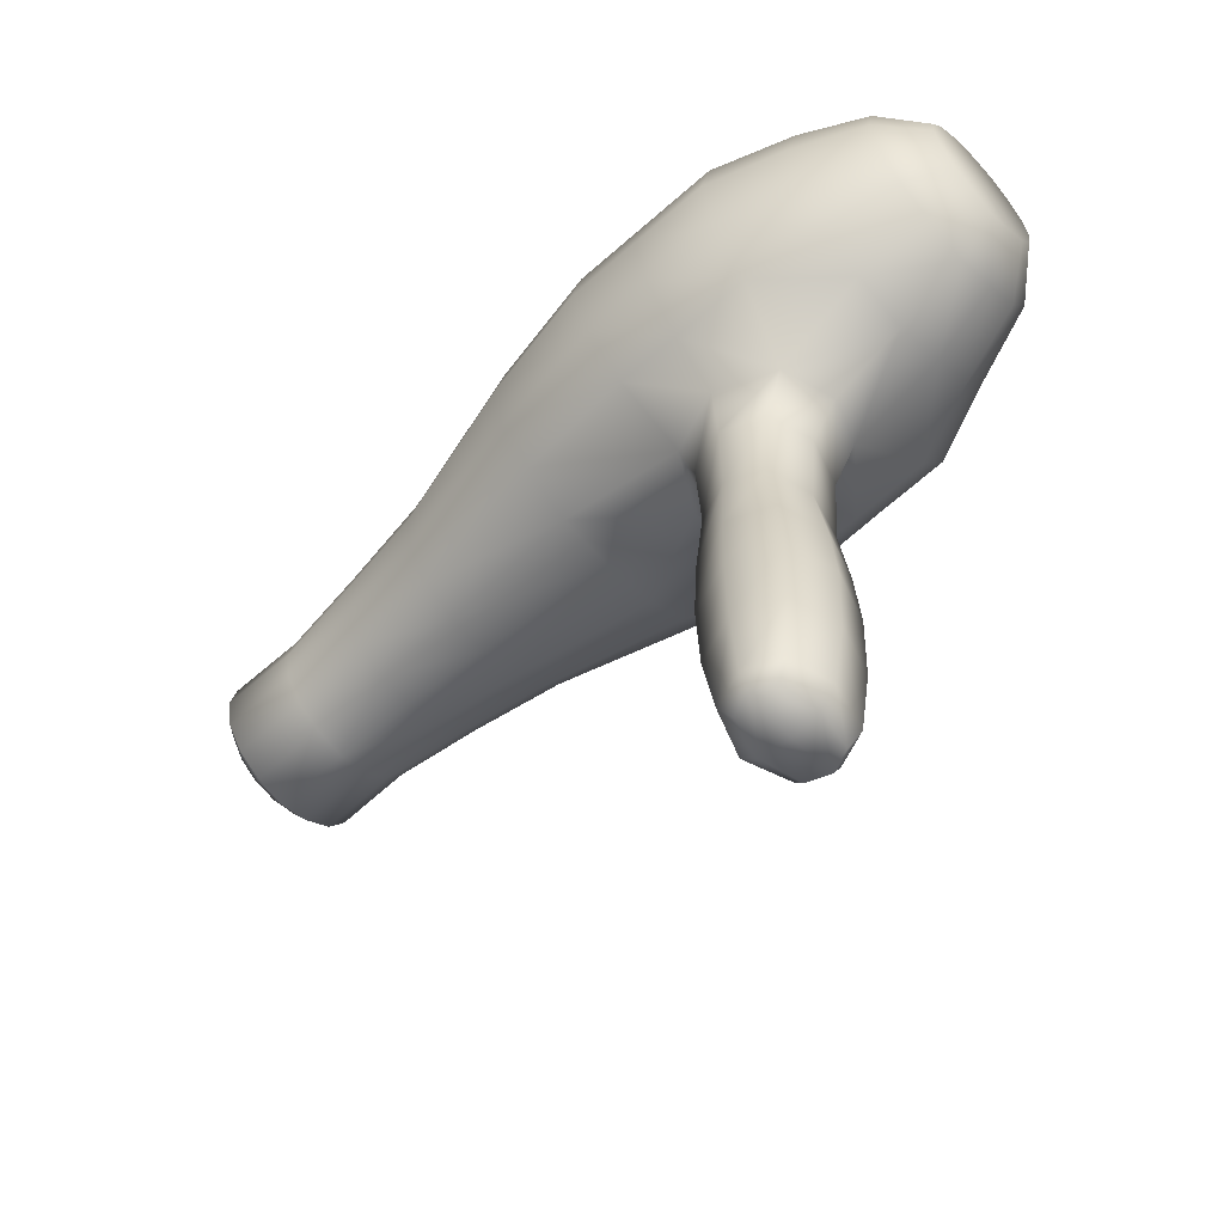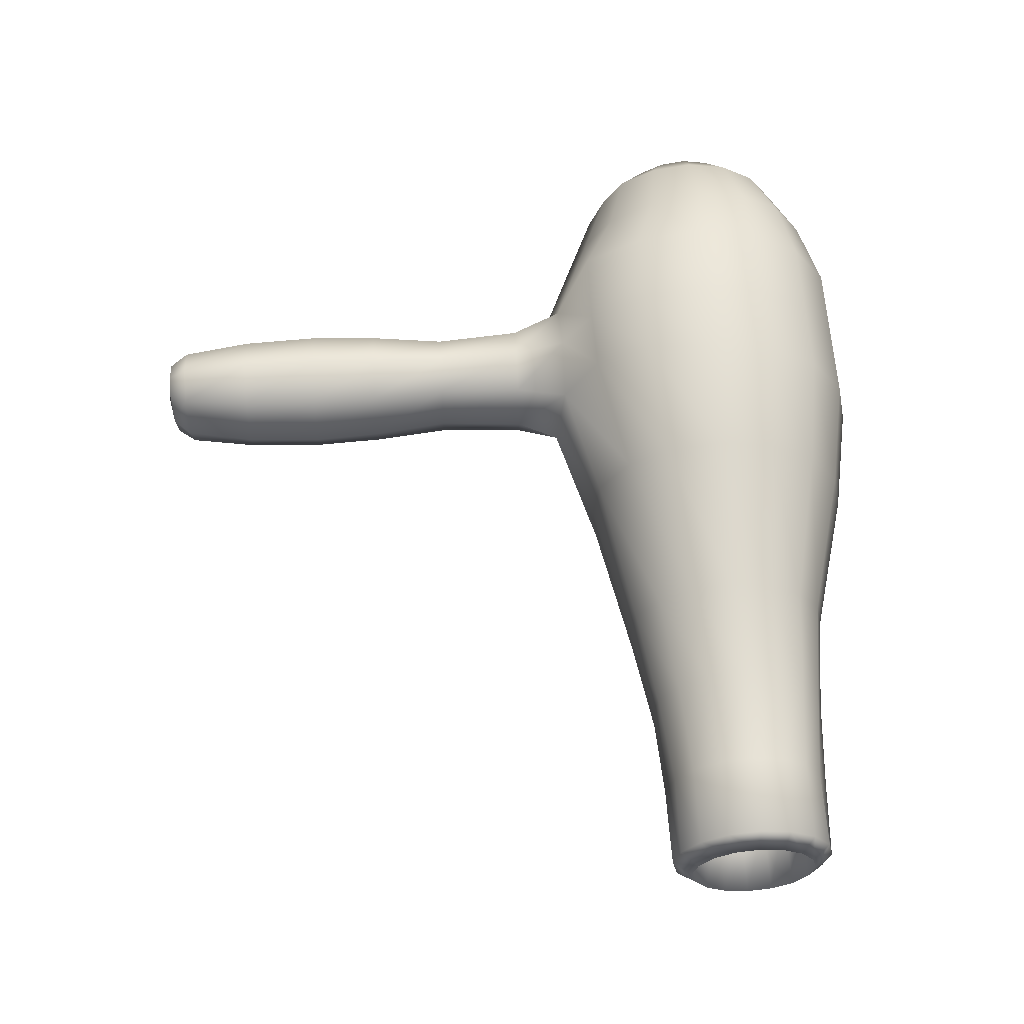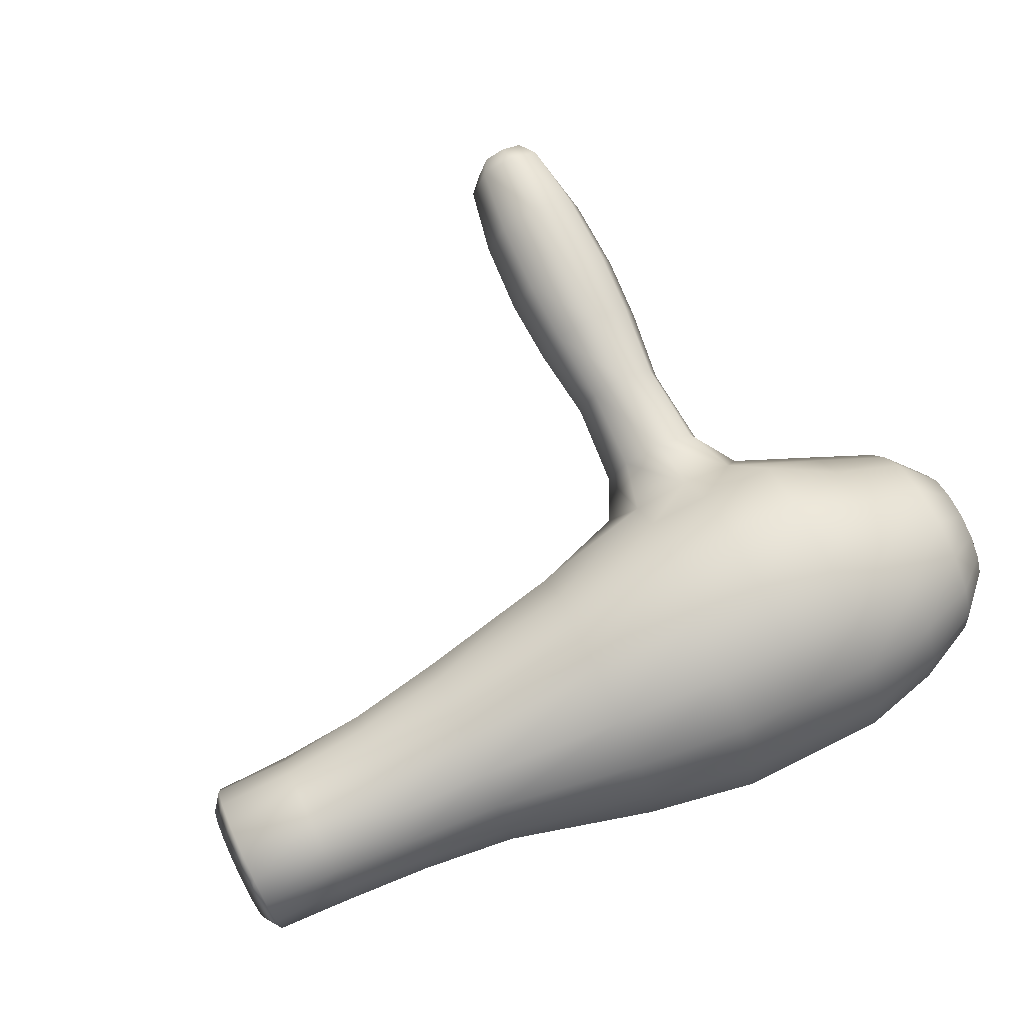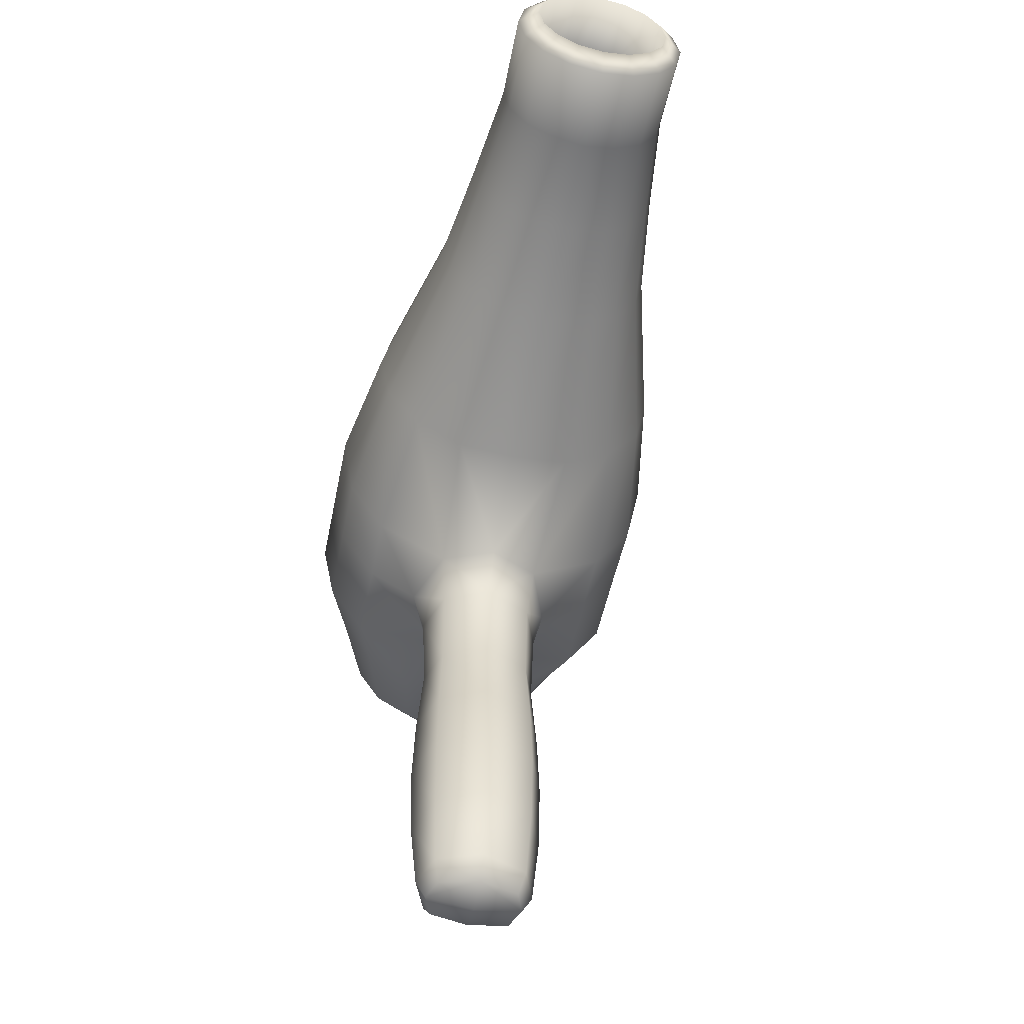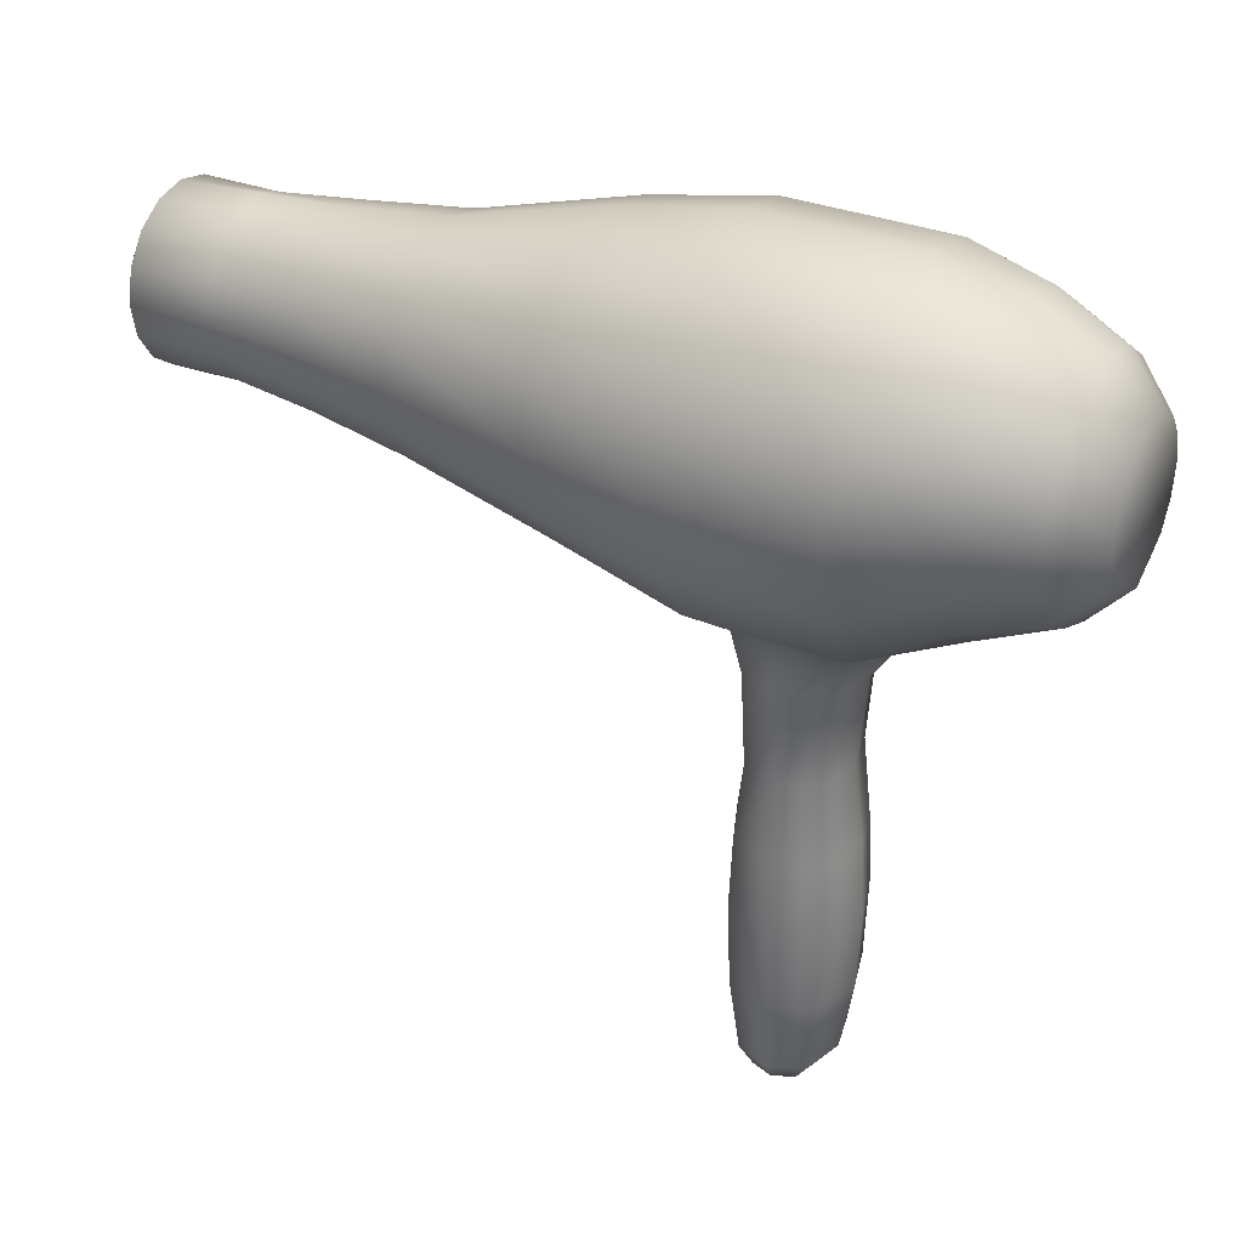
<metadata>
{"format":"obj","ext":"obj","renderer":"f3d","projection":"perspective","resolution":1024,"background":"white","views":[{"elev":-60.7,"azim":-137.2,"up":"+Y"},{"elev":61.0,"azim":86.9,"up":"+Z"},{"elev":76.6,"azim":154.4,"up":"+Z"},{"elev":-54.3,"azim":78.2,"up":"+Y"},{"elev":31.0,"azim":-150.8,"up":"+Y"}]}
</metadata>
<code>
o hair_dryer
v 1.288 2.016 -0
v 1.719 1.988 -0
v 1.288 1.982 -0.17
v 1.719 1.938 -0.1494
v 1.288 1.885 -0.3142
v 1.719 1.853 -0.2761
v 1.288 1.741 -0.4105
v 1.719 1.721 -0.3607
v 1.288 1.571 -0.4443
v 1.719 1.571 -0.3905
v 1.288 1.401 -0.4105
v 1.719 1.422 -0.3607
v 1.288 1.257 -0.3142
v 1.719 1.291 -0.2761
v 1.288 1.161 -0.17
v 1.719 1.208 -0.1494
v 1.288 1.142 -0
v 1.719 1.167 -0
v 2.1 1.97 -1e-06
v 2.1 1.939 -0.1517
v 2.1 1.852 -0.2803
v 2.1 1.723 -0.3662
v 2.1 1.571 -0.3964
v 2.1 1.42 -0.3662
v 2.1 1.291 -0.2803
v 2.1 1.203 -0.1517
v 2.1 1.172 -1e-06
v 2.163 1.88 -1e-06
v 2.163 1.856 -0.1181
v 2.163 1.79 -0.2182
v 2.163 1.689 -0.2851
v 2.163 1.571 -0.3086
v 2.163 1.453 -0.2851
v 2.163 1.353 -0.2182
v 2.163 1.286 -0.1181
v 2.163 1.262 -1e-06
v 0.8209 2.072 -0
v 0.8209 2.033 -0.1968
v 0.8209 1.922 -0.3637
v 0.8209 1.755 -0.4751
v 0.8209 1.558 -0.5143
v 0.8209 1.361 -0.4751
v 0.8209 1.197 -0.3637
v 0.8209 1.084 -0.1968
v 0.8209 1.058 -0
v 0.09681 2.264 -0
v 0.09681 2.21 -0.2698
v 0.09681 2.057 -0.4985
v 0.0968 1.829 -0.6514
v 0.0968 1.559 -0.705
v 0.0968 1.287 -0.6514
v 0.07998 1.096 -0.4985
v 0.08304 0.9458 -0.2698
v 0.08304 0.9191 -0
v -0.4502 2.362 0
v -0.4502 2.301 -0.3072
v -0.4502 2.127 -0.5677
v -0.4502 1.866 -0.7417
v -0.4502 1.559 -0.8029
v -0.4945 1.23 -0.7417
v -0.5159 0.9709 -0.5677
v -0.5338 0.8023 -0.2372
v -0.4019 0.7503 0
v -1.192 2.354 0
v -1.192 2.294 -0.3044
v -1.192 2.121 -0.5624
v -1.192 1.863 -0.7348
v -1.192 1.559 -0.7954
v -1.192 1.242 -0.7348
v -1.192 0.9626 -0.5624
v -1.081 0.7981 -0.23
v -1.172 0.7464 0
v -1.573 2.255 0
v -1.573 2.206 -0.2508
v -1.573 2.063 -0.4634
v -1.566 1.858 -0.6055
v -1.551 1.609 -0.6554
v -1.531 1.346 -0.6055
v -1.531 1.122 -0.4634
v -1.531 0.9883 -0.2508
v -1.531 0.8977 0
v -1.87 2.11 1e-06
v -1.87 2.071 -0.196
v -1.87 1.96 -0.3621
v -1.87 1.793 -0.4731
v -1.87 1.598 -0.5121
v -1.87 1.393 -0.4731
v -1.87 1.214 -0.3621
v -1.87 1.117 -0.196
v -1.87 1.043 1e-06
v -2.052 1.91 1e-06
v -2.052 1.886 -0.1209
v -2.052 1.817 -0.2233
v -2.052 1.715 -0.2918
v -2.052 1.594 -0.3159
v -2.052 1.468 -0.2918
v -2.052 1.357 -0.2233
v -2.052 1.297 -0.1209
v -2.052 1.235 1e-06
v -2.052 1.594 1e-06
v -0.821 1.865 -0.7383
v -0.821 1.559 -0.7991
v -0.821 1.24 -0.7383
v -0.821 0.9599 -0.5651
v -0.8075 0.804 -0.3418
v -0.821 2.358 0
v -0.821 2.297 -0.3058
v -0.821 2.124 -0.5651
v -0.5946 0.5472 -0.2142
v -0.5028 0.5472 0
v -0.975 0.5472 -0.2093
v -1.038 0.5472 0
v -0.785 0.5472 -0.287
v -0.6122 0.1265 -0.2075
v -0.5322 0.1265 0
v -0.9438 0.1265 -0.2032
v -0.999 0.1265 0
v -0.7782 0.1265 -0.2709
v -0.5796 -0.2437 -0.2219
v -0.4834 -0.2437 0
v -0.9784 -0.2437 -0.2167
v -1.045 -0.2437 0
v -0.7792 -0.2437 -0.2982
v -0.5664 -0.5757 -0.227
v -0.4636 -0.5757 0
v -0.9924 -0.5757 -0.2215
v -1.063 -0.5757 0
v -0.7796 -0.5757 -0.3085
v -0.579 -0.9505 -0.2224
v -0.4825 -0.9505 0
v -0.979 -0.9505 -0.2172
v -1.046 -0.9505 0
v -0.7792 -0.9505 -0.2989
v -0.6218 -1.289 -0.2059
v -0.5466 -1.289 0
v -0.9335 -1.289 -0.2018
v -0.9855 -1.289 0
v -0.7779 -1.289 -0.2656
v -0.6755 -1.375 -0.1806
v -0.627 -1.375 0
v -0.8766 -1.375 -0.178
v -0.9101 -1.375 0
v -0.7762 -1.375 -0.2191
v -0.7762 -1.406 0
v 1.288 1.982 0.17
v 1.719 1.938 0.1494
v 1.288 1.885 0.3142
v 1.719 1.853 0.2761
v 1.288 1.741 0.4105
v 1.719 1.721 0.3607
v 1.288 1.571 0.4443
v 1.719 1.571 0.3905
v 1.288 1.401 0.4105
v 1.719 1.422 0.3607
v 1.288 1.257 0.3142
v 1.719 1.291 0.2761
v 1.288 1.161 0.17
v 1.719 1.208 0.1494
v 2.1 1.939 0.1517
v 2.1 1.852 0.2803
v 2.1 1.723 0.3662
v 2.1 1.571 0.3964
v 2.1 1.42 0.3662
v 2.1 1.291 0.2803
v 2.1 1.203 0.1517
v 2.163 1.856 0.1181
v 2.163 1.79 0.2182
v 2.163 1.689 0.2851
v 2.163 1.571 0.3086
v 2.163 1.453 0.2851
v 2.163 1.353 0.2182
v 2.163 1.286 0.1181
v 0.8209 2.033 0.1968
v 0.8209 1.922 0.3637
v 0.8209 1.755 0.4751
v 0.8209 1.558 0.5143
v 0.8209 1.361 0.4751
v 0.8209 1.197 0.3637
v 0.8209 1.084 0.1968
v 0.09681 2.21 0.2698
v 0.09681 2.057 0.4985
v 0.09681 1.829 0.6514
v 0.09681 1.559 0.705
v 0.09681 1.287 0.6514
v 0.07998 1.096 0.4985
v 0.08304 0.9458 0.2698
v -0.4502 2.301 0.3072
v -0.4502 2.127 0.5677
v -0.4502 1.866 0.7417
v -0.4502 1.559 0.8029
v -0.4945 1.23 0.7417
v -0.5159 0.9709 0.5677
v -0.5338 0.8023 0.2372
v -1.192 2.294 0.3044
v -1.192 2.121 0.5624
v -1.192 1.863 0.7348
v -1.192 1.559 0.7954
v -1.192 1.242 0.7348
v -1.192 0.9626 0.5624
v -1.081 0.7981 0.23
v -1.573 2.206 0.2508
v -1.573 2.063 0.4634
v -1.566 1.858 0.6055
v -1.551 1.609 0.6554
v -1.531 1.346 0.6055
v -1.531 1.122 0.4634
v -1.531 0.9883 0.2508
v -1.87 2.071 0.196
v -1.87 1.96 0.3621
v -1.87 1.793 0.4731
v -1.87 1.598 0.5121
v -1.87 1.393 0.4731
v -1.87 1.214 0.3621
v -1.87 1.117 0.196
v -2.052 1.886 0.1209
v -2.052 1.817 0.2233
v -2.052 1.715 0.2918
v -2.052 1.594 0.3159
v -2.052 1.468 0.2918
v -2.052 1.357 0.2233
v -2.052 1.297 0.1209
v -0.821 1.865 0.7383
v -0.821 1.559 0.7991
v -0.821 1.24 0.7383
v -0.821 0.9599 0.5651
v -0.8075 0.804 0.3418
v -0.821 2.297 0.3058
v -0.821 2.124 0.5651
v -0.5946 0.5472 0.2142
v -0.975 0.5472 0.2093
v -0.785 0.5472 0.287
v -0.6122 0.1265 0.2075
v -0.9438 0.1265 0.2032
v -0.7782 0.1265 0.2709
v -0.5796 -0.2437 0.2219
v -0.9784 -0.2437 0.2167
v -0.7792 -0.2437 0.2982
v -0.5664 -0.5757 0.227
v -0.9924 -0.5757 0.2215
v -0.7796 -0.5757 0.3085
v -0.579 -0.9505 0.2224
v -0.979 -0.9505 0.2172
v -0.7792 -0.9505 0.2989
v -0.6218 -1.289 0.2059
v -0.9335 -1.289 0.2018
v -0.7779 -1.289 0.2656
v -0.6755 -1.375 0.1806
v -0.8766 -1.375 0.178
v -0.7762 -1.375 0.2191
v 1.804 1.856 -0.1181
v 1.804 1.88 -1e-06
v 1.804 1.79 -0.2182
v 1.804 1.689 -0.2851
v 1.804 1.571 -0.3086
v 1.804 1.453 -0.2851
v 1.804 1.353 -0.2182
v 1.804 1.286 -0.1181
v 1.804 1.262 -1e-06
v 1.804 1.856 0.1181
v 1.804 1.79 0.2182
v 1.804 1.689 0.2851
v 1.804 1.571 0.3086
v 1.804 1.453 0.2851
v 1.804 1.353 0.2182
v 1.804 1.286 0.1181
v 1.804 1.856 -0.1181
v 1.804 1.88 -1e-06
v 1.804 1.79 -0.2182
v 1.804 1.689 -0.2851
v 1.804 1.571 -0.3086
v 1.804 1.453 -0.2851
v 1.804 1.353 -0.2182
v 1.804 1.286 -0.1181
v 1.804 1.262 -1e-06
v 1.804 1.571 -1e-06
v 1.804 1.856 0.1181
v 1.804 1.79 0.2182
v 1.804 1.689 0.2851
v 1.804 1.571 0.3086
v 1.804 1.453 0.2851
v 1.804 1.353 0.2182
v 1.804 1.286 0.1181
f 1 2 4 3
f 3 4 6 5
f 5 6 8 7
f 7 8 10 9
f 9 10 12 11
f 11 12 14 13
f 13 14 16 15
f 15 16 18 17
f 6 4 20 21
f 16 14 25 26
f 12 10 23 24
f 8 6 21 22
f 18 16 26 27
f 4 2 19 20
f 14 12 24 25
f 10 8 22 23
f 26 25 34 35
f 27 26 35 36
f 20 19 28 29
f 21 20 29 30
f 22 21 30 31
f 23 22 31 32
f 24 23 32 33
f 25 24 33 34
f 35 34 256 257
f 166 167 260 259
f 34 33 255 256
f 28 166 259 251
f 7 9 41 40
f 3 5 39 38
f 13 15 44 43
f 9 11 42 41
f 5 7 40 39
f 15 17 45 44
f 1 3 38 37
f 11 13 43 42
f 41 42 51 50
f 42 43 52 51
f 43 44 53 52
f 44 45 54 53
f 37 38 47 46
f 38 39 48 47
f 39 40 49 48
f 40 41 50 49
f 48 49 58 57
f 49 50 59 58
f 50 51 60 59
f 51 52 61 60
f 52 53 62 61
f 53 54 63 62
f 46 47 56 55
f 47 48 57 56
f 101 102 68 67
f 102 103 69 68
f 103 104 70 69
f 104 105 71 70
f 106 107 65 64
f 107 108 66 65
f 108 101 67 66
f 68 69 78 77
f 69 70 79 78
f 70 71 80 79
f 71 72 81 80
f 64 65 74 73
f 65 66 75 74
f 66 67 76 75
f 67 68 77 76
f 79 80 89 88
f 80 81 90 89
f 73 74 83 82
f 74 75 84 83
f 75 76 85 84
f 76 77 86 85
f 77 78 87 86
f 78 79 88 87
f 86 87 96 95
f 87 88 97 96
f 88 89 98 97
f 89 90 99 98
f 82 83 92 91
f 83 84 93 92
f 84 85 94 93
f 85 86 95 94
f 91 92 93 100
f 93 94 95 100
f 95 96 97 100
f 98 99 100 97
f 57 58 101 108
f 56 57 108 107
f 55 56 107 106
f 61 62 105 104
f 60 61 104 103
f 59 60 103 102
f 58 59 102 101
f 62 63 110 109
f 71 105 113 111
f 105 62 109 113
f 72 71 111 112
f 113 109 114 118
f 112 111 116 117
f 111 113 118 116
f 109 110 115 114
f 118 114 119 123
f 117 116 121 122
f 116 118 123 121
f 114 115 120 119
f 123 119 124 128
f 122 121 126 127
f 121 123 128 126
f 119 120 125 124
f 128 124 129 133
f 127 126 131 132
f 126 128 133 131
f 124 125 130 129
f 133 129 134 138
f 132 131 136 137
f 131 133 138 136
f 129 130 135 134
f 134 135 140 139
f 138 134 139 143
f 137 136 141 142
f 136 138 143 141
f 140 144 143 139
f 142 141 143 144
f 1 145 146 2
f 145 147 148 146
f 147 149 150 148
f 149 151 152 150
f 151 153 154 152
f 153 155 156 154
f 155 157 158 156
f 157 17 18 158
f 148 160 159 146
f 158 165 164 156
f 154 163 162 152
f 150 161 160 148
f 18 27 165 158
f 146 159 19 2
f 156 164 163 154
f 152 162 161 150
f 165 172 171 164
f 27 36 172 165
f 159 166 28 19
f 160 167 166 159
f 161 168 167 160
f 162 169 168 161
f 163 170 169 162
f 164 171 170 163
f 172 36 258 265
f 33 32 254 255
f 171 172 265 264
f 32 31 253 254
f 149 175 176 151
f 145 173 174 147
f 155 178 179 157
f 151 176 177 153
f 147 174 175 149
f 157 179 45 17
f 1 37 173 145
f 153 177 178 155
f 176 183 184 177
f 177 184 185 178
f 178 185 186 179
f 179 186 54 45
f 37 46 180 173
f 173 180 181 174
f 174 181 182 175
f 175 182 183 176
f 181 188 189 182
f 182 189 190 183
f 183 190 191 184
f 184 191 192 185
f 185 192 193 186
f 186 193 63 54
f 46 55 187 180
f 180 187 188 181
f 222 196 197 223
f 223 197 198 224
f 224 198 199 225
f 225 199 200 226
f 106 64 194 227
f 227 194 195 228
f 228 195 196 222
f 197 204 205 198
f 198 205 206 199
f 199 206 207 200
f 200 207 81 72
f 64 73 201 194
f 194 201 202 195
f 195 202 203 196
f 196 203 204 197
f 206 213 214 207
f 207 214 90 81
f 73 82 208 201
f 201 208 209 202
f 202 209 210 203
f 203 210 211 204
f 204 211 212 205
f 205 212 213 206
f 211 218 219 212
f 212 219 220 213
f 213 220 221 214
f 214 221 99 90
f 82 91 215 208
f 208 215 216 209
f 209 216 217 210
f 210 217 218 211
f 91 100 216 215
f 216 100 218 217
f 218 100 220 219
f 221 220 100 99
f 188 228 222 189
f 187 227 228 188
f 55 106 227 187
f 192 225 226 193
f 191 224 225 192
f 190 223 224 191
f 189 222 223 190
f 193 229 110 63
f 200 230 231 226
f 226 231 229 193
f 72 112 230 200
f 231 234 232 229
f 112 117 233 230
f 230 233 234 231
f 229 232 115 110
f 234 237 235 232
f 117 122 236 233
f 233 236 237 234
f 232 235 120 115
f 237 240 238 235
f 122 127 239 236
f 236 239 240 237
f 235 238 125 120
f 240 243 241 238
f 127 132 242 239
f 239 242 243 240
f 238 241 130 125
f 243 246 244 241
f 132 137 245 242
f 242 245 246 243
f 241 244 135 130
f 244 247 140 135
f 246 249 247 244
f 137 142 248 245
f 245 248 249 246
f 140 247 249 144
f 142 144 249 248
f 36 35 257 258
f 167 168 261 260
f 29 28 251 250
f 168 169 262 261
f 30 29 250 252
f 169 170 263 262
f 31 30 252 253
f 170 171 264 263
f 267 275 268 266
f 268 275 270 269
f 270 275 272 271
f 273 272 275 274
f 267 276 277 275
f 277 278 279 275
f 279 280 281 275
f 282 274 275 281

</code>
